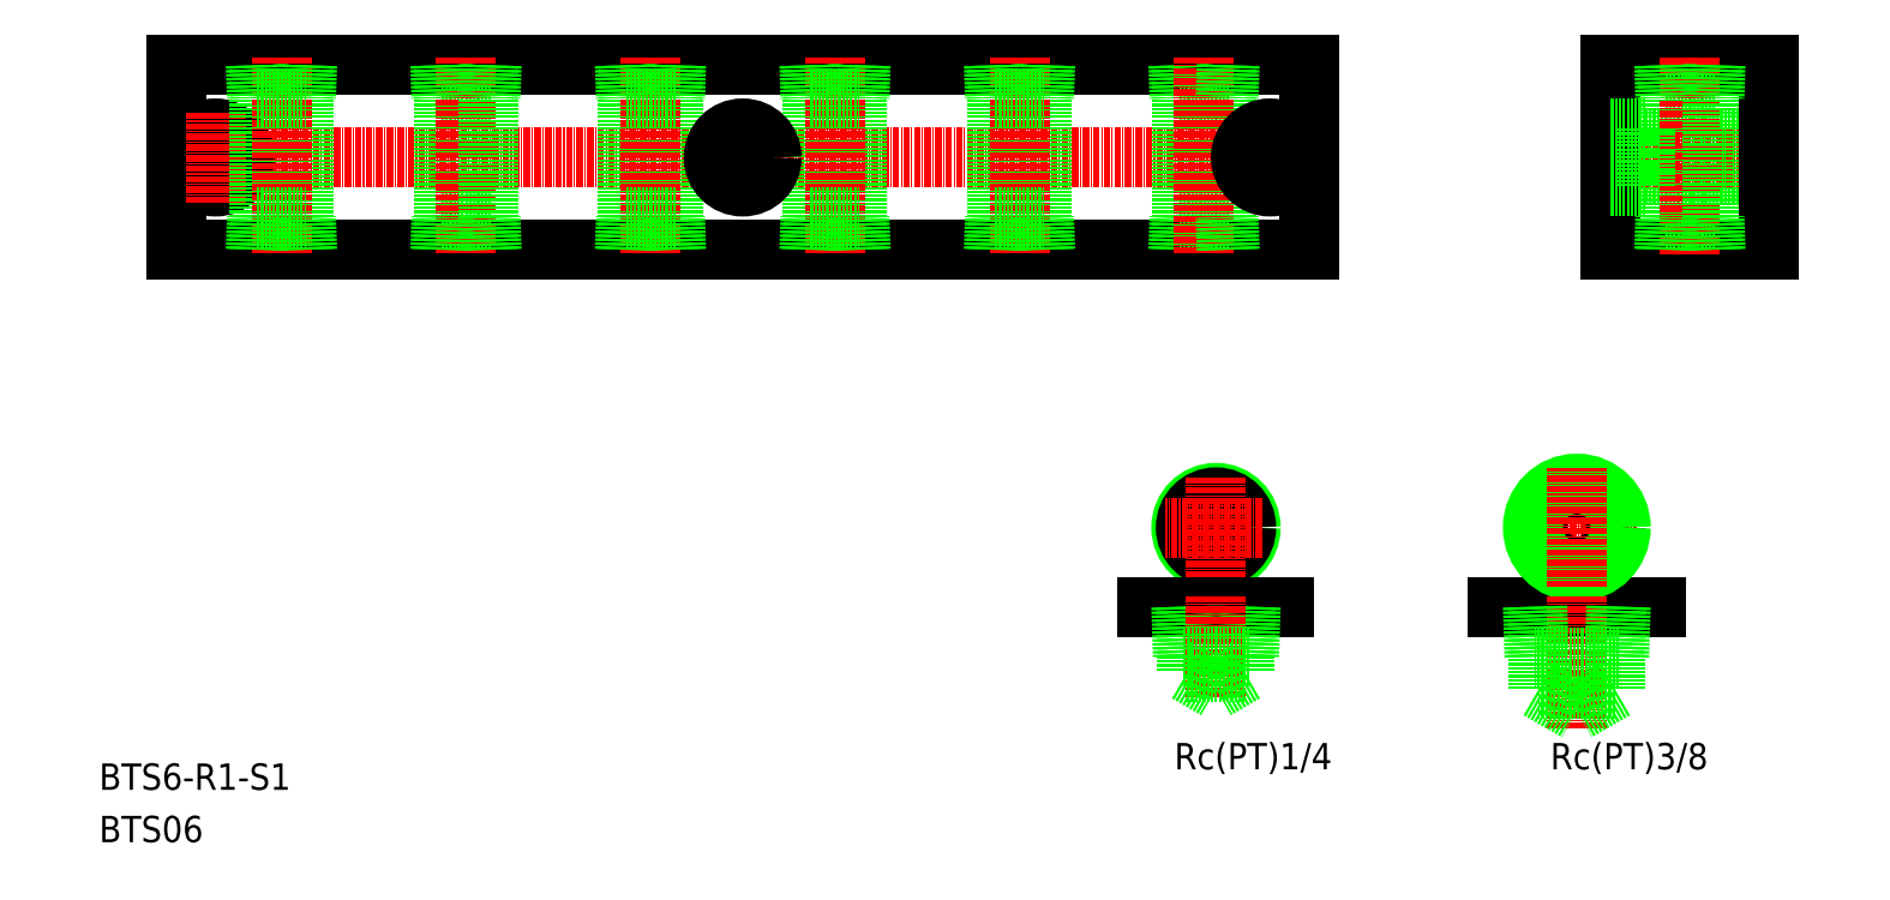
<metadata>
{"format":"dxf","ext":"dxf","renderer":"ezdxf+matplotlib","layout":"modelspace","background":"white","min_lineweight":24,"dpi":150}
</metadata>
<code>
0
SECTION
2
ENTITIES
0
LINE
8
0
10
2962
20
7895
30
0
11
3177
21
7895
31
0
0
LINE
8
0
10
2962
20
7860
30
0
11
3177
21
7860
31
0
0
LINE
8
0
10
3242
20
7793
30
0
11
3212
21
7793
31
0
0
TEXT
8
0
10
3212
20
7762
30
0
40
5
1
Rc(PT)3/8
72
     2
11
3252
21
7764
31
0
73
     2
0
LINE
8
CENTER
10
3216
20
7808
30
0
11
3239
21
7808
31
0
0
LINE
8
CENTER
10
2960
20
7878
30
0
11
3178
21
7878
31
0
0
TEXT
8
0
10
2947
20
7758
30
0
40
5
1
BTS6-R1-S1
0
TEXT
8
0
10
2947
20
7748
30
0
40
5
1
BTS06
0
CIRCLE
8
0
10
3159
20
7808
30
0
40
6.578
0
CIRCLE
8
0
10
3159
20
7808
30
0
40
5.722
0
LINE
8
CENTER
10
3159
20
7798
30
0
11
3159
21
7817
31
0
0
TEXT
8
0
10
3143
20
7762
30
0
40
5
1
Rc(PT)1/4
72
     2
11
3181
21
7764
31
0
73
     2
0
LINE
8
0
10
3172
20
7793
30
0
11
3146
21
7793
31
0
0
LINE
8
0
10
3152
20
7793
30
0
11
3153
21
7783
31
0
0
LINE
8
0
10
3153
20
7793
30
0
11
3154
21
7783
31
0
0
LINE
8
0
10
3166
20
7793
30
0
11
3165
21
7783
31
0
0
LINE
8
0
10
3165
20
7793
30
0
11
3164
21
7783
31
0
0
LINE
8
CENTER
10
3159
20
7795
30
0
11
3159
21
7775
31
0
0
LINE
8
0
10
3165
20
7783
30
0
11
3153
21
7783
31
0
0
LINE
8
0
10
3153
20
7780
30
0
11
3164
21
7780
31
0
0
LINE
8
0
10
3164
20
7780
30
0
11
3159
21
7777
31
0
0
LINE
8
0
10
3153
20
7780
30
0
11
3159
21
7777
31
0
0
LINE
8
0
10
3153
20
7783
30
0
11
3153
21
7780
31
0
0
LINE
8
0
10
3164
20
7783
30
0
11
3164
21
7780
31
0
0
LINE
8
CENTER
10
3168
20
7808
30
0
11
3149
21
7808
31
0
0
LINE
8
0
10
3012
20
7866
30
0
11
3021
21
7866
31
0
0
LINE
8
0
10
3012
20
7889
30
0
11
3021
21
7889
31
0
0
CIRCLE
8
0
10
2969
20
7878
30
0
40
3.3
0
CIRCLE
8
0
10
2969
20
7878
30
0
40
5.5
0
LINE
8
0
10
2962
20
7895
30
0
11
2962
21
7860
31
0
0
LINE
8
CENTER
10
2969
20
7886
30
0
11
2969
21
7869
31
0
0
LINE
8
0
10
2986
20
7866
30
0
11
2986
21
7889
31
0
0
LINE
8
0
10
2977
20
7866
30
0
11
2977
21
7889
31
0
0
LINE
8
0
10
3012
20
7866
30
0
11
3012
21
7889
31
0
0
LINE
8
CENTER
10
3017
20
7897
30
0
11
3017
21
7860
31
0
0
LINE
8
CENTER
10
2982
20
7897
30
0
11
2982
21
7860
31
0
0
LINE
8
0
10
2977
20
7866
30
0
11
2986
21
7866
31
0
0
LINE
8
0
10
2977
20
7860
30
0
11
2978
21
7866
31
0
0
LINE
8
0
10
2977
20
7860
30
0
11
2977
21
7866
31
0
0
LINE
8
0
10
2986
20
7860
30
0
11
2986
21
7866
31
0
0
LINE
8
0
10
2987
20
7860
30
0
11
2986
21
7866
31
0
0
LINE
8
0
10
3012
20
7860
30
0
11
3013
21
7866
31
0
0
LINE
8
0
10
3012
20
7860
30
0
11
3012
21
7866
31
0
0
LINE
8
0
10
2977
20
7889
30
0
11
2986
21
7889
31
0
0
LINE
8
0
10
2977
20
7895
30
0
11
2978
21
7889
31
0
0
LINE
8
0
10
2977
20
7895
30
0
11
2977
21
7889
31
0
0
LINE
8
0
10
2987
20
7895
30
0
11
2986
21
7889
31
0
0
LINE
8
0
10
2986
20
7895
30
0
11
2986
21
7889
31
0
0
LINE
8
0
10
3012
20
7895
30
0
11
3013
21
7889
31
0
0
LINE
8
0
10
3012
20
7895
30
0
11
3012
21
7889
31
0
0
LINE
8
0
10
3021
20
7866
30
0
11
3021
21
7889
31
0
0
LINE
8
0
10
3056
20
7866
30
0
11
3056
21
7889
31
0
0
LINE
8
0
10
3047
20
7866
30
0
11
3047
21
7889
31
0
0
LINE
8
CENTER
10
3052
20
7897
30
0
11
3052
21
7860
31
0
0
LINE
8
0
10
3021
20
7860
30
0
11
3021
21
7866
31
0
0
LINE
8
0
10
3022
20
7860
30
0
11
3021
21
7866
31
0
0
LINE
8
0
10
3047
20
7866
30
0
11
3056
21
7866
31
0
0
LINE
8
0
10
3047
20
7860
30
0
11
3048
21
7866
31
0
0
LINE
8
0
10
3047
20
7860
30
0
11
3047
21
7866
31
0
0
LINE
8
0
10
3056
20
7860
30
0
11
3056
21
7866
31
0
0
LINE
8
0
10
3057
20
7860
30
0
11
3056
21
7866
31
0
0
LINE
8
0
10
3022
20
7895
30
0
11
3021
21
7889
31
0
0
LINE
8
0
10
3021
20
7895
30
0
11
3021
21
7889
31
0
0
LINE
8
0
10
3047
20
7889
30
0
11
3056
21
7889
31
0
0
LINE
8
0
10
3047
20
7895
30
0
11
3048
21
7889
31
0
0
LINE
8
0
10
3047
20
7895
30
0
11
3047
21
7889
31
0
0
LINE
8
0
10
3057
20
7895
30
0
11
3056
21
7889
31
0
0
LINE
8
0
10
3056
20
7895
30
0
11
3056
21
7889
31
0
0
LINE
8
0
10
3082
20
7866
30
0
11
3082
21
7889
31
0
0
LINE
8
0
10
3091
20
7866
30
0
11
3091
21
7889
31
0
0
LINE
8
CENTER
10
3087
20
7897
30
0
11
3087
21
7860
31
0
0
LINE
8
0
10
3082
20
7866
30
0
11
3091
21
7866
31
0
0
LINE
8
0
10
3082
20
7860
30
0
11
3083
21
7866
31
0
0
LINE
8
0
10
3082
20
7860
30
0
11
3082
21
7866
31
0
0
LINE
8
0
10
3092
20
7860
30
0
11
3091
21
7866
31
0
0
LINE
8
0
10
3091
20
7860
30
0
11
3091
21
7866
31
0
0
LINE
8
0
10
3082
20
7889
30
0
11
3091
21
7889
31
0
0
LINE
8
CENTER
10
3069
20
7886
30
0
11
3069
21
7869
31
0
0
CIRCLE
8
0
10
3069
20
7878
30
0
40
5.5
0
CIRCLE
8
0
10
3069
20
7878
30
0
40
3.3
0
LINE
8
0
10
3082
20
7895
30
0
11
3083
21
7889
31
0
0
LINE
8
0
10
3082
20
7895
30
0
11
3082
21
7889
31
0
0
LINE
8
0
10
3092
20
7895
30
0
11
3091
21
7889
31
0
0
LINE
8
0
10
3091
20
7895
30
0
11
3091
21
7889
31
0
0
CIRCLE
8
0
10
3227
20
7808
30
0
40
7.475
0
CIRCLE
8
0
10
3227
20
7808
30
0
40
8.331
0
LINE
8
CENTER
10
3227
20
7796
30
0
11
3227
21
7819
31
0
0
LINE
8
CENTER
10
3227
20
7795
30
0
11
3227
21
7770
31
0
0
LINE
8
0
10
3219
20
7793
30
0
11
3219
21
7783
31
0
0
LINE
8
0
10
3220
20
7793
30
0
11
3220
21
7783
31
0
0
LINE
8
0
10
3235
20
7793
30
0
11
3235
21
7783
31
0
0
LINE
8
0
10
3236
20
7793
30
0
11
3235
21
7783
31
0
0
LINE
8
0
10
3235
20
7783
30
0
11
3219
21
7783
31
0
0
LINE
8
0
10
3235
20
7777
30
0
11
3220
21
7777
31
0
0
LINE
8
0
10
3235
20
7777
30
0
11
3227
21
7773
31
0
0
LINE
8
0
10
3220
20
7777
30
0
11
3220
21
7783
31
0
0
LINE
8
0
10
3220
20
7777
30
0
11
3227
21
7773
31
0
0
LINE
8
0
10
3235
20
7777
30
0
11
3235
21
7783
31
0
0
LINE
8
0
10
3152
20
7889
30
0
11
3161
21
7889
31
0
0
LINE
8
0
10
3152
20
7866
30
0
11
3161
21
7866
31
0
0
LINE
8
0
10
3152
20
7866
30
0
11
3152
21
7889
31
0
0
LINE
8
0
10
3126
20
7866
30
0
11
3126
21
7889
31
0
0
LINE
8
0
10
3117
20
7866
30
0
11
3117
21
7889
31
0
0
LINE
8
CENTER
10
3122
20
7897
30
0
11
3122
21
7860
31
0
0
LINE
8
0
10
3117
20
7866
30
0
11
3126
21
7866
31
0
0
LINE
8
0
10
3117
20
7860
30
0
11
3118
21
7866
31
0
0
LINE
8
0
10
3117
20
7860
30
0
11
3117
21
7866
31
0
0
LINE
8
0
10
3127
20
7860
30
0
11
3126
21
7866
31
0
0
LINE
8
0
10
3126
20
7860
30
0
11
3126
21
7866
31
0
0
LINE
8
0
10
3152
20
7860
30
0
11
3153
21
7866
31
0
0
LINE
8
0
10
3152
20
7860
30
0
11
3152
21
7866
31
0
0
LINE
8
0
10
3117
20
7889
30
0
11
3126
21
7889
31
0
0
LINE
8
0
10
3117
20
7895
30
0
11
3118
21
7889
31
0
0
LINE
8
0
10
3117
20
7895
30
0
11
3117
21
7889
31
0
0
LINE
8
0
10
3127
20
7895
30
0
11
3126
21
7889
31
0
0
LINE
8
0
10
3126
20
7895
30
0
11
3126
21
7889
31
0
0
LINE
8
0
10
3152
20
7895
30
0
11
3153
21
7889
31
0
0
LINE
8
0
10
3152
20
7895
30
0
11
3152
21
7889
31
0
0
LINE
8
0
10
3177
20
7895
30
0
11
3177
21
7860
31
0
0
LINE
8
0
10
3161
20
7866
30
0
11
3161
21
7889
31
0
0
LINE
8
CENTER
10
3157
20
7897
30
0
11
3157
21
7860
31
0
0
LINE
8
0
10
3162
20
7860
30
0
11
3161
21
7866
31
0
0
LINE
8
0
10
3161
20
7860
30
0
11
3161
21
7866
31
0
0
LINE
8
CENTER
10
3169
20
7886
30
0
11
3169
21
7869
31
0
0
CIRCLE
8
0
10
3169
20
7878
30
0
40
3.3
0
CIRCLE
8
0
10
3169
20
7878
30
0
40
5.5
0
LINE
8
0
10
3177
20
7878
30
0
11
3177
21
7878
31
0
0
LINE
8
0
10
3162
20
7895
30
0
11
3161
21
7889
31
0
0
LINE
8
0
10
3161
20
7895
30
0
11
3161
21
7889
31
0
0
LINE
8
0
10
3177
20
7886
30
0
11
3177
21
7886
31
0
0
LINE
8
0
10
3234
20
7860
30
0
11
3264
21
7860
31
0
0
LINE
8
0
10
3244
20
7866
30
0
11
3254
21
7866
31
0
0
LINE
8
0
10
3234
20
7895
30
0
11
3264
21
7895
31
0
0
LINE
8
0
10
3240
20
7881
30
0
11
3264
21
7881
31
0
0
LINE
8
0
10
3240
20
7874
30
0
11
3264
21
7874
31
0
0
LINE
8
0
10
3244
20
7889
30
0
11
3254
21
7889
31
0
0
LINE
8
CENTER
10
3232
20
7878
30
0
11
3267
21
7878
31
0
0
LINE
8
0
10
3234
20
7895
30
0
11
3234
21
7860
31
0
0
LINE
8
0
10
3245
20
7866
30
0
11
3245
21
7889
31
0
0
LINE
8
CENTER
10
3249
20
7897
30
0
11
3249
21
7859
31
0
0
LINE
8
0
10
3244
20
7860
30
0
11
3244
21
7866
31
0
0
LINE
8
0
10
3245
20
7860
30
0
11
3245
21
7866
31
0
0
LINE
8
0
10
3234
20
7872
30
0
11
3240
21
7872
31
0
0
LINE
8
0
10
3234
20
7883
30
0
11
3240
21
7883
31
0
0
LINE
8
0
10
3240
20
7883
30
0
11
3240
21
7872
31
0
0
LINE
8
0
10
3244
20
7895
30
0
11
3244
21
7889
31
0
0
LINE
8
0
10
3245
20
7895
30
0
11
3245
21
7889
31
0
0
LINE
8
0
10
3253
20
7866
30
0
11
3253
21
7889
31
0
0
LINE
8
0
10
3264
20
7895
30
0
11
3264
21
7860
31
0
0
LINE
8
0
10
3253
20
7860
30
0
11
3253
21
7866
31
0
0
LINE
8
0
10
3254
20
7860
30
0
11
3254
21
7866
31
0
0
LINE
8
0
10
3253
20
7895
30
0
11
3253
21
7889
31
0
0
LINE
8
0
10
3254
20
7895
30
0
11
3254
21
7889
31
0
0
ENDSEC
0
EOF

</code>
